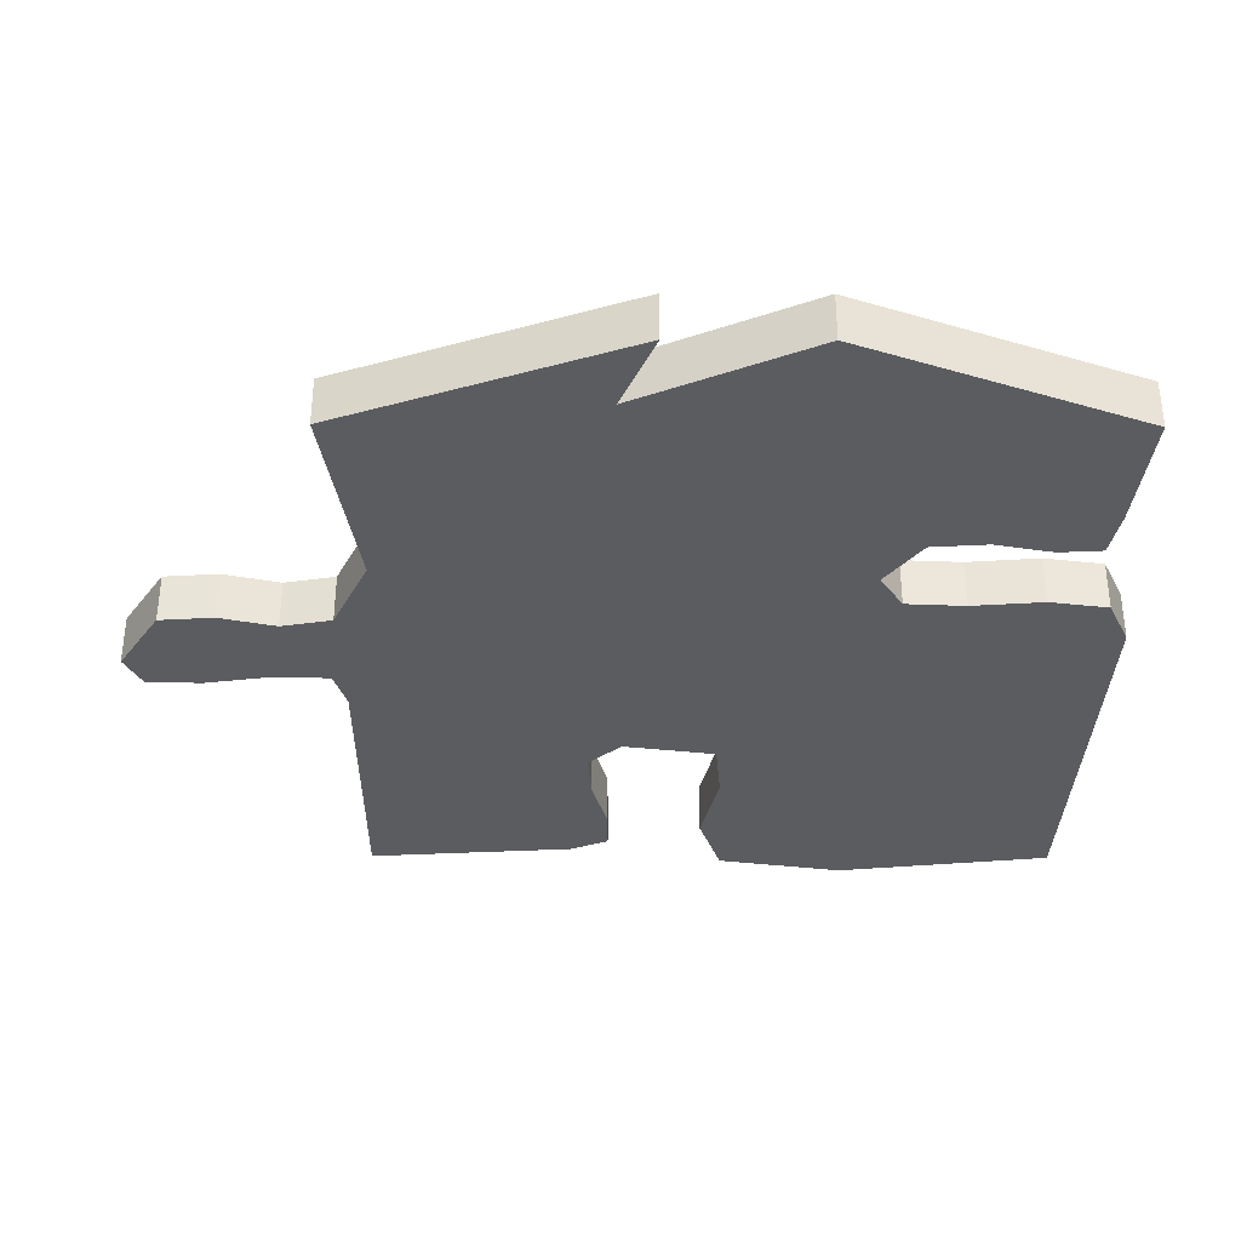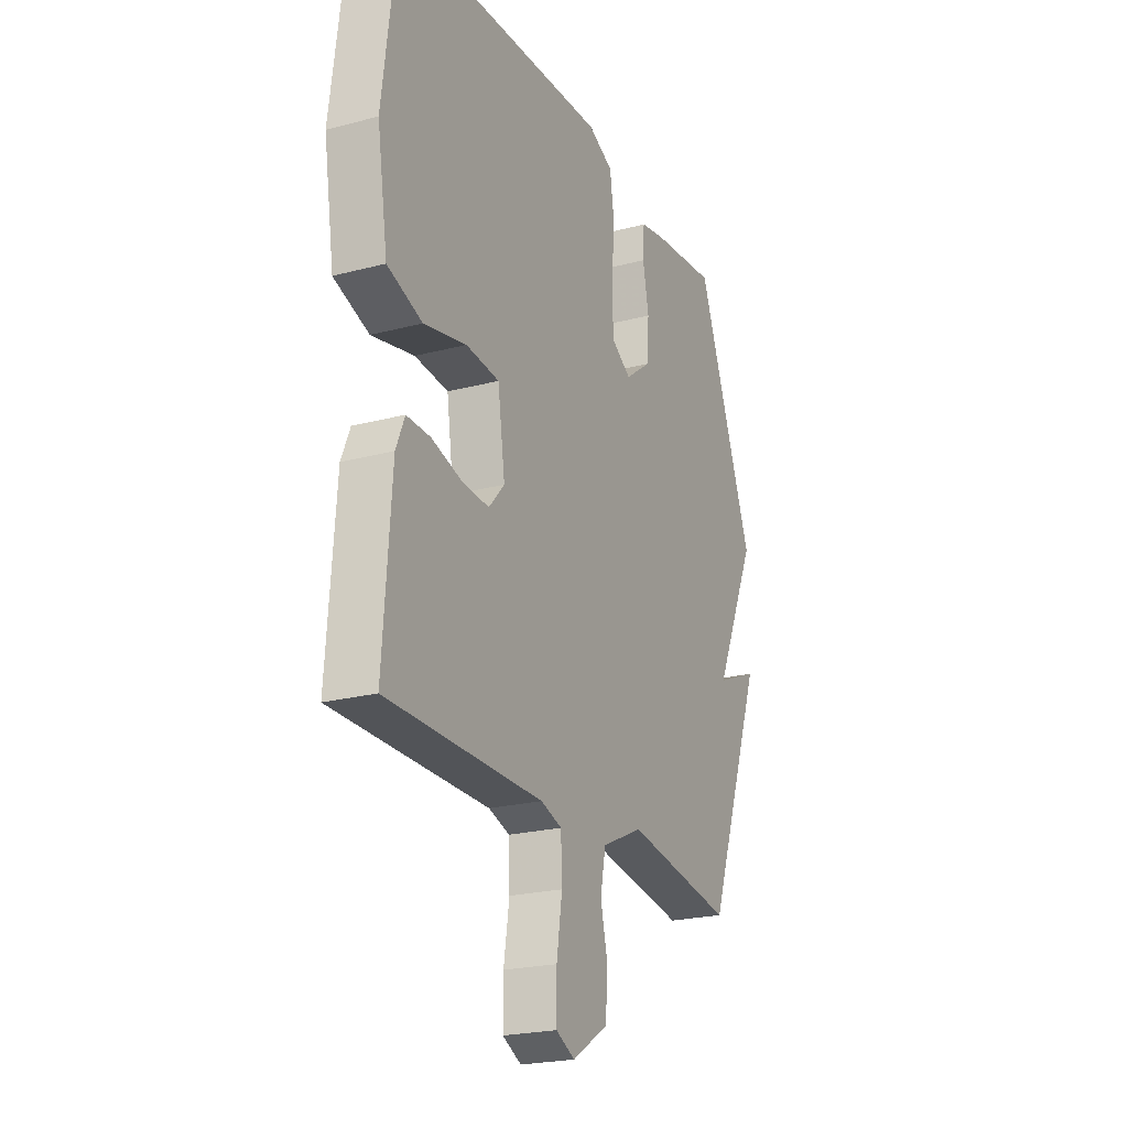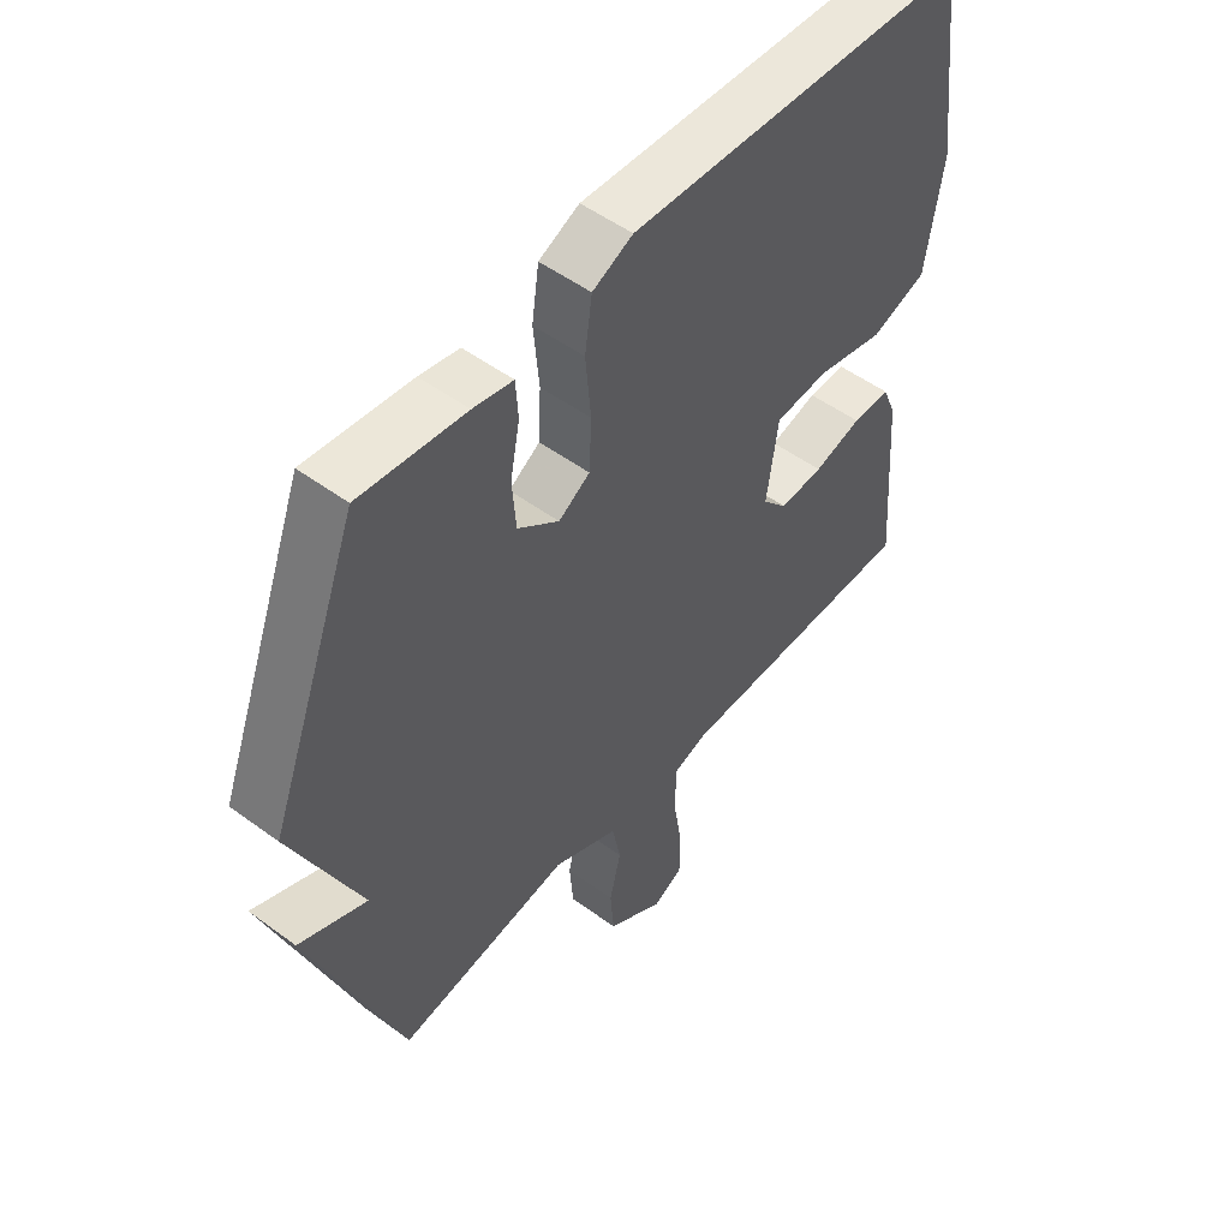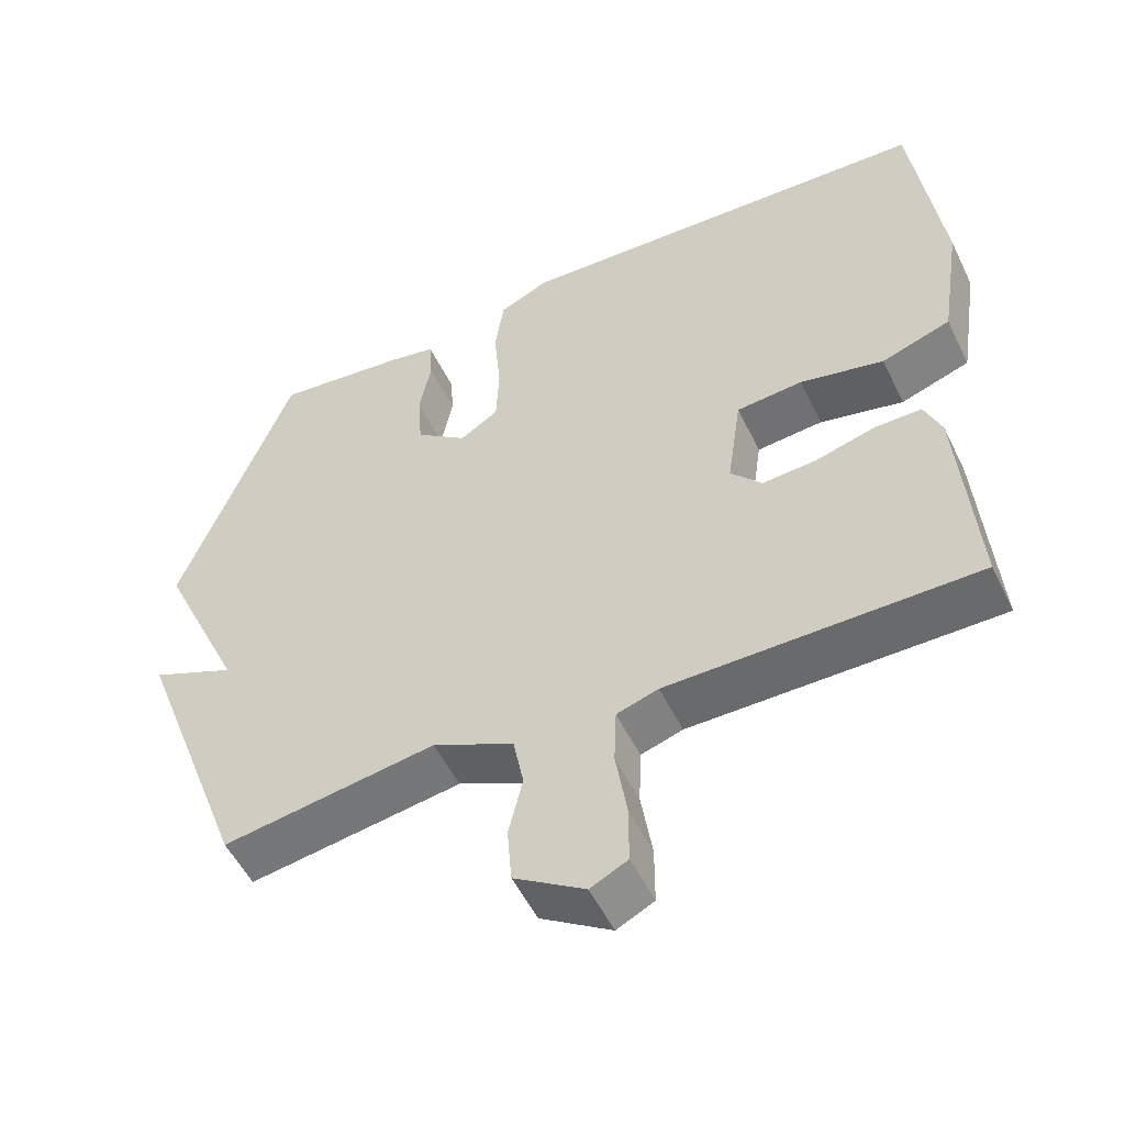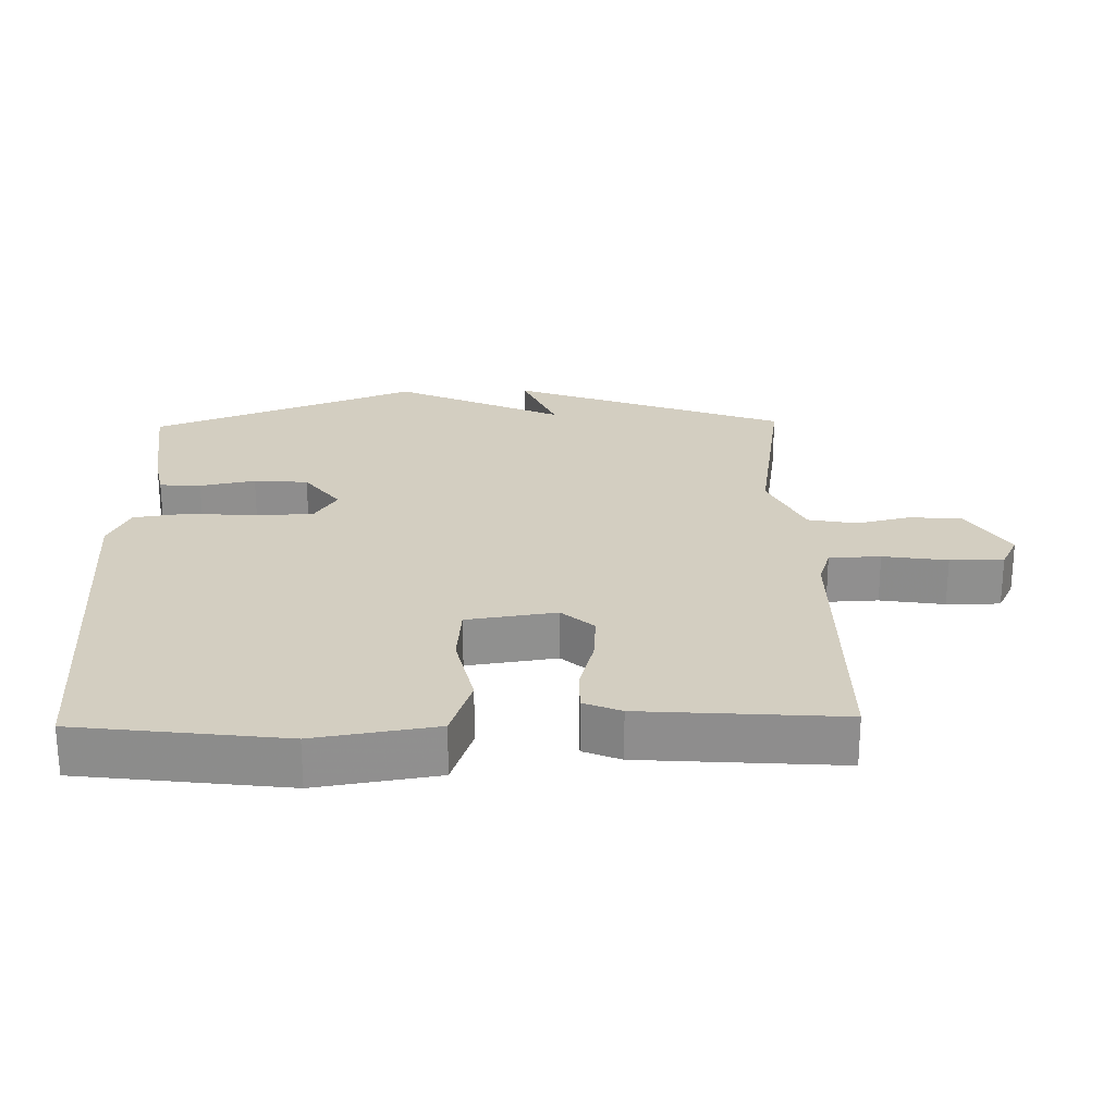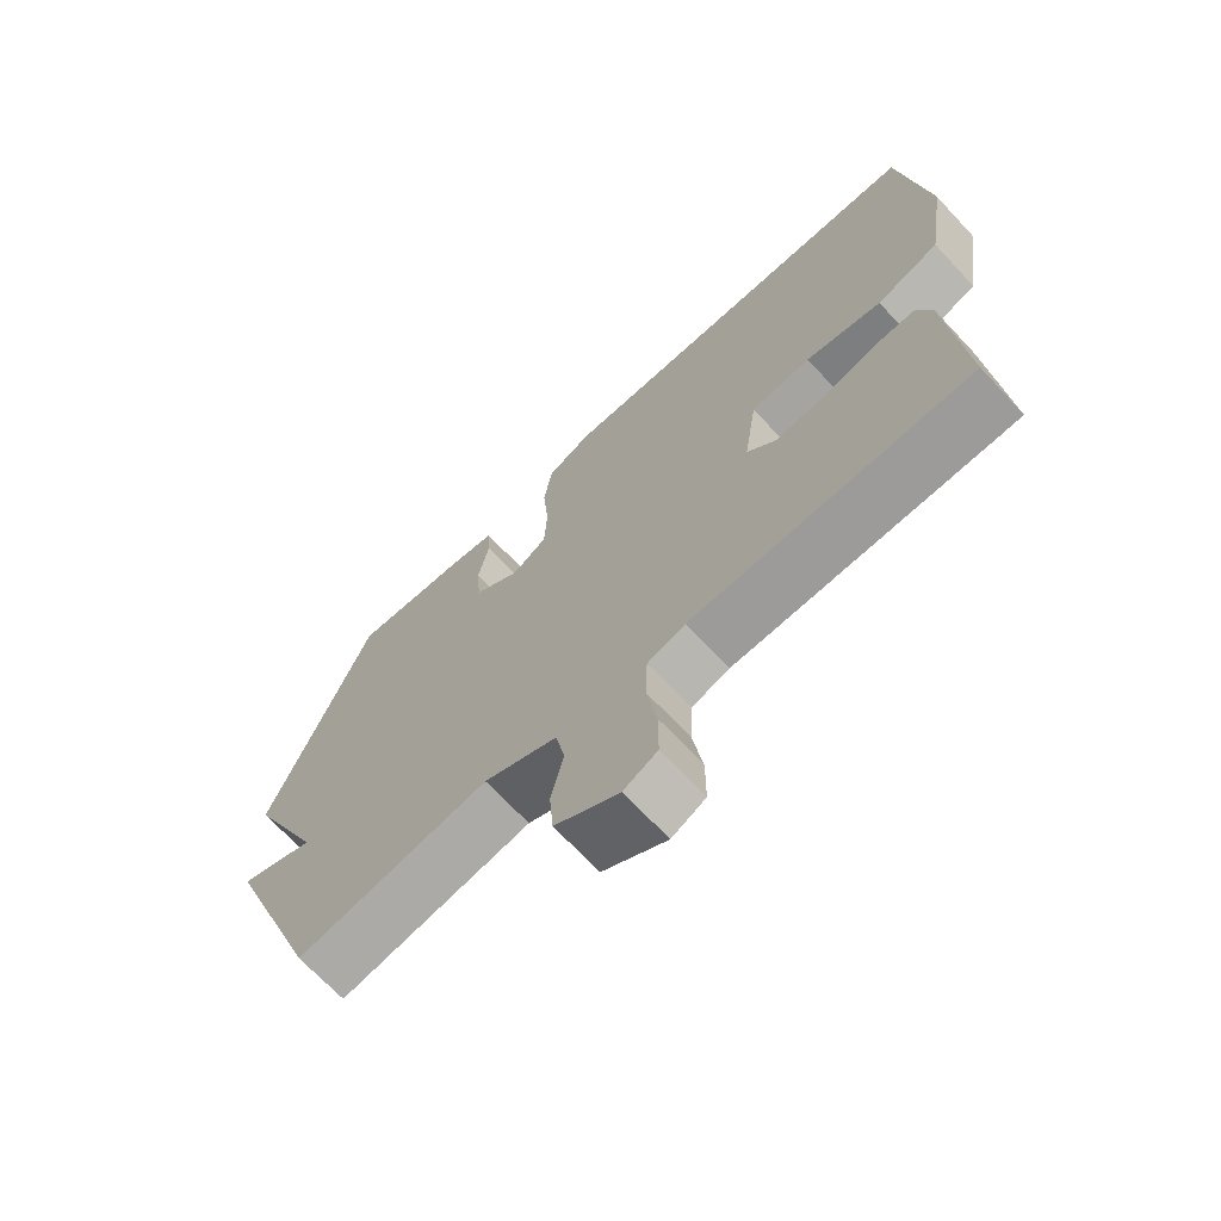
<metadata>
{"format":"obj","ext":"obj","renderer":"f3d","projection":"perspective","resolution":1024,"background":"white","views":[{"elev":-35.3,"azim":-90.3,"up":"+Y"},{"elev":-22.5,"azim":114.4,"up":"+Z"},{"elev":51.6,"azim":-51.4,"up":"+Z"},{"elev":-52.8,"azim":25.5,"up":"+Z"},{"elev":24.9,"azim":88.6,"up":"+Y"},{"elev":-69.4,"azim":43.1,"up":"+Z"}]}
</metadata>
<code>
v 0.5 0.07 0.5
v 0.539 0.07 0.194
v 0.511 0.07 0.015
v 0.418 0.07 -0.017
v 0.305 0.07 0.008
v 0.216 0.07 0
v 0.197 0.07 -0.132
v 0.239 0.07 -0.179
v 0.312 0.07 -0.174
v 0.392 0.07 -0.152
v 0.455 0.07 -0.151
v 0.478 0.07 -0.206
v 0.5 0.07 -0.5
v 0.086 0.07 -0.502
v 0.03 0.07 -0.52
v 0.027 0.07 -0.596
v 0.042 0.07 -0.691
v 0.042 0.07 -0.77
v -0.008 0.07 -0.795
v -0.103 0.07 -0.735
v -0.109 0.07 -0.658
v -0.09 0.07 -0.578
v -0.104 0.07 -0.506
v -0.213 0.07 -0.455
v -0.5 0.07 -0.5
v -0.651 0.07 -0.094
v -0.538 0.07 -0.142
v -0.651 0.07 0.106
v -0.5 0.07 0.5
v -0.325 0.07 0.481
v -0.259 0.07 0.468
v -0.255 0.07 0.407
v -0.271 0.07 0.325
v -0.265 0.07 0.245
v -0.196 0.07 0.193
v -0.144 0.07 0.226
v -0.14 0.07 0.31
v -0.149 0.07 0.411
v -0.137 0.07 0.494
v -0.07 0.07 0.525
v 0.5 0 0.5
v 0.539 0 0.194
v 0.511 0 0.015
v 0.418 0 -0.017
v 0.305 0 0.008
v 0.216 0 0
v 0.197 0 -0.132
v 0.239 0 -0.179
v 0.312 0 -0.174
v 0.392 0 -0.152
v 0.455 0 -0.151
v 0.478 0 -0.206
v 0.5 0 -0.5
v 0.086 0 -0.502
v 0.03 0 -0.52
v 0.027 0 -0.596
v 0.042 0 -0.691
v 0.042 0 -0.77
v -0.008 0 -0.795
v -0.103 0 -0.735
v -0.109 0 -0.658
v -0.09 0 -0.578
v -0.104 0 -0.506
v -0.213 0 -0.455
v -0.5 0 -0.5
v -0.651 0 -0.094
v -0.538 0 -0.142
v -0.651 0 0.106
v -0.5 0 0.5
v -0.325 0 0.481
v -0.259 0 0.468
v -0.255 0 0.407
v -0.271 0 0.325
v -0.265 0 0.245
v -0.196 0 0.193
v -0.144 0 0.226
v -0.14 0 0.31
v -0.149 0 0.411
v -0.137 0 0.494
v -0.07 0 0.525
f 3 4 5
f 2 3 5
f 1 2 5
f 40 1 5
f 39 40 5
f 38 39 5
f 37 38 5
f 36 37 5 6
f 35 36 6 7
f 34 35 7 8
f 31 32 33
f 30 31 33
f 29 30 33
f 28 29 33
f 27 28 33
f 27 33 34
f 24 25 26 27
f 27 34 8
f 24 27 8
f 23 24 8
f 20 21 22
f 19 20 22
f 18 19 22
f 17 18 22
f 16 17 22
f 15 16 22 23
f 23 8 9
f 15 23 9
f 14 15 9
f 12 13 14
f 11 12 14
f 10 11 14
f 9 10 14
f 45 44 43
f 45 43 42
f 45 42 41
f 45 41 80
f 45 80 79
f 45 79 78
f 45 78 77
f 46 45 77 76
f 47 46 76 75
f 48 47 75 74
f 73 72 71
f 73 71 70
f 73 70 69
f 73 69 68
f 73 68 67
f 74 73 67
f 67 66 65 64
f 48 74 67
f 48 67 64
f 48 64 63
f 62 61 60
f 62 60 59
f 62 59 58
f 62 58 57
f 62 57 56
f 63 62 56 55
f 49 48 63
f 49 63 55
f 49 55 54
f 54 53 52
f 54 52 51
f 54 51 50
f 54 50 49
f 1 41 42 2
f 2 42 43 3
f 3 43 44 4
f 4 44 45 5
f 5 45 46 6
f 6 46 47 7
f 7 47 48 8
f 8 48 49 9
f 9 49 50 10
f 10 50 51 11
f 11 51 52 12
f 12 52 53 13
f 13 53 54 14
f 14 54 55 15
f 15 55 56 16
f 16 56 57 17
f 17 57 58 18
f 18 58 59 19
f 19 59 60 20
f 20 60 61 21
f 21 61 62 22
f 22 62 63 23
f 23 63 64 24
f 24 64 65 25
f 25 65 66 26
f 26 66 67 27
f 27 67 68 28
f 28 68 69 29
f 29 69 70 30
f 30 70 71 31
f 31 71 72 32
f 32 72 73 33
f 33 73 74 34
f 34 74 75 35
f 35 75 76 36
f 36 76 77 37
f 37 77 78 38
f 38 78 79 39
f 39 79 80 40
f 40 80 41 1

</code>
